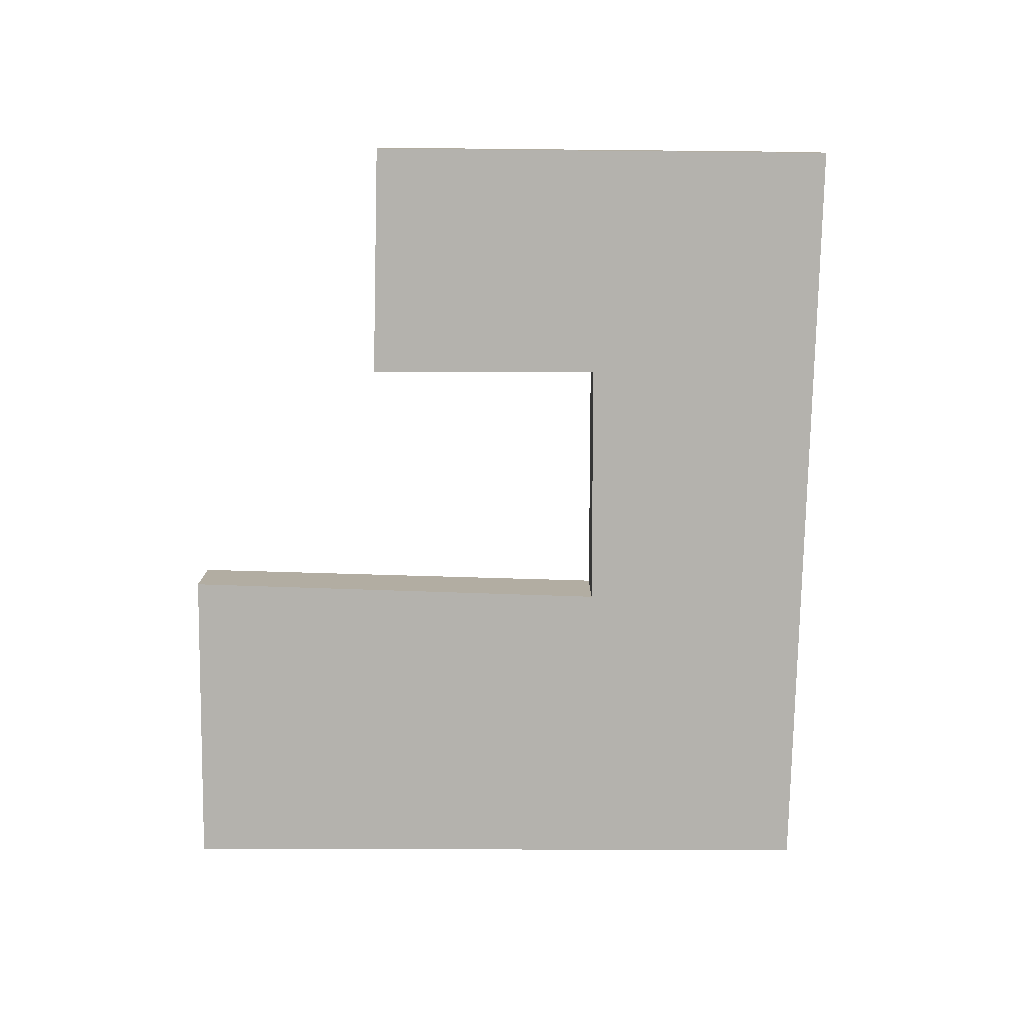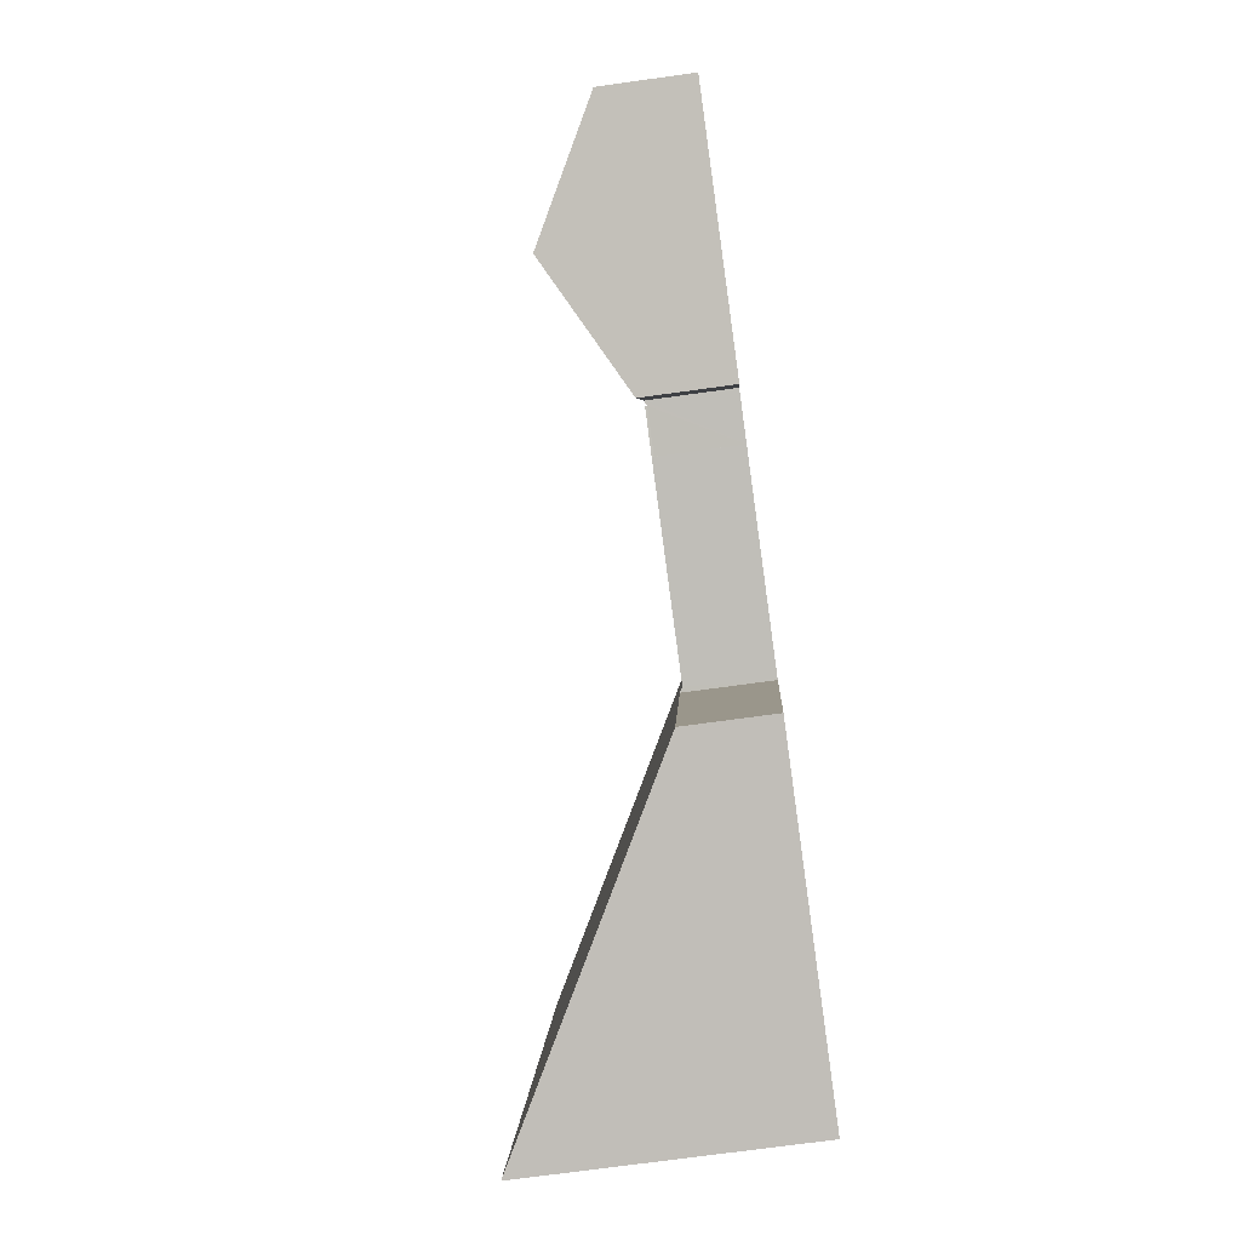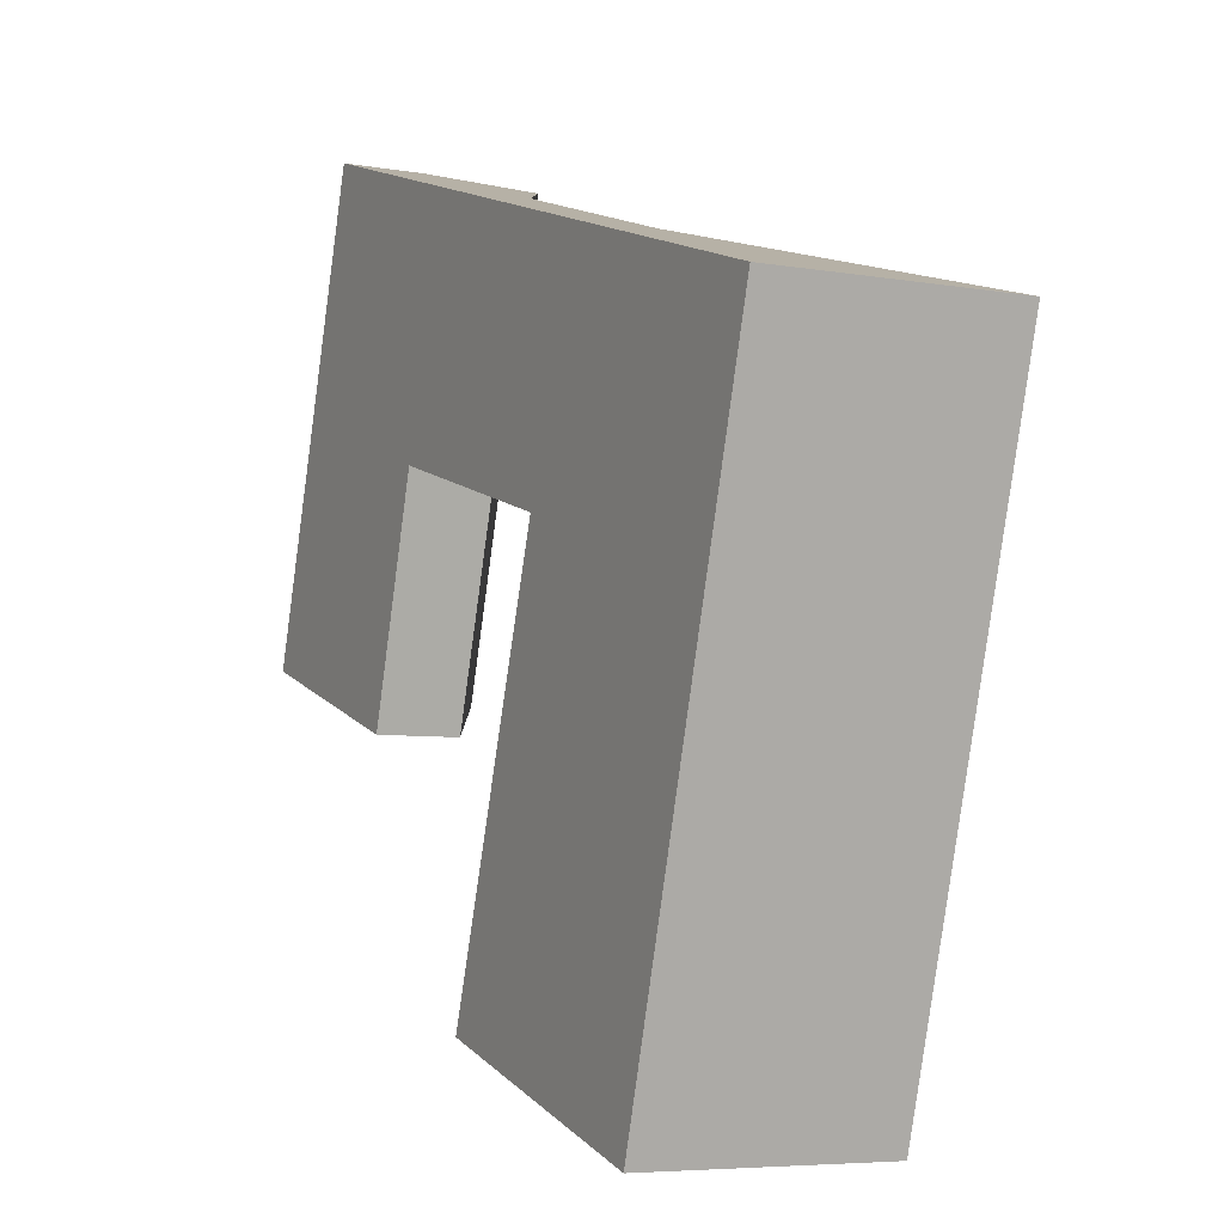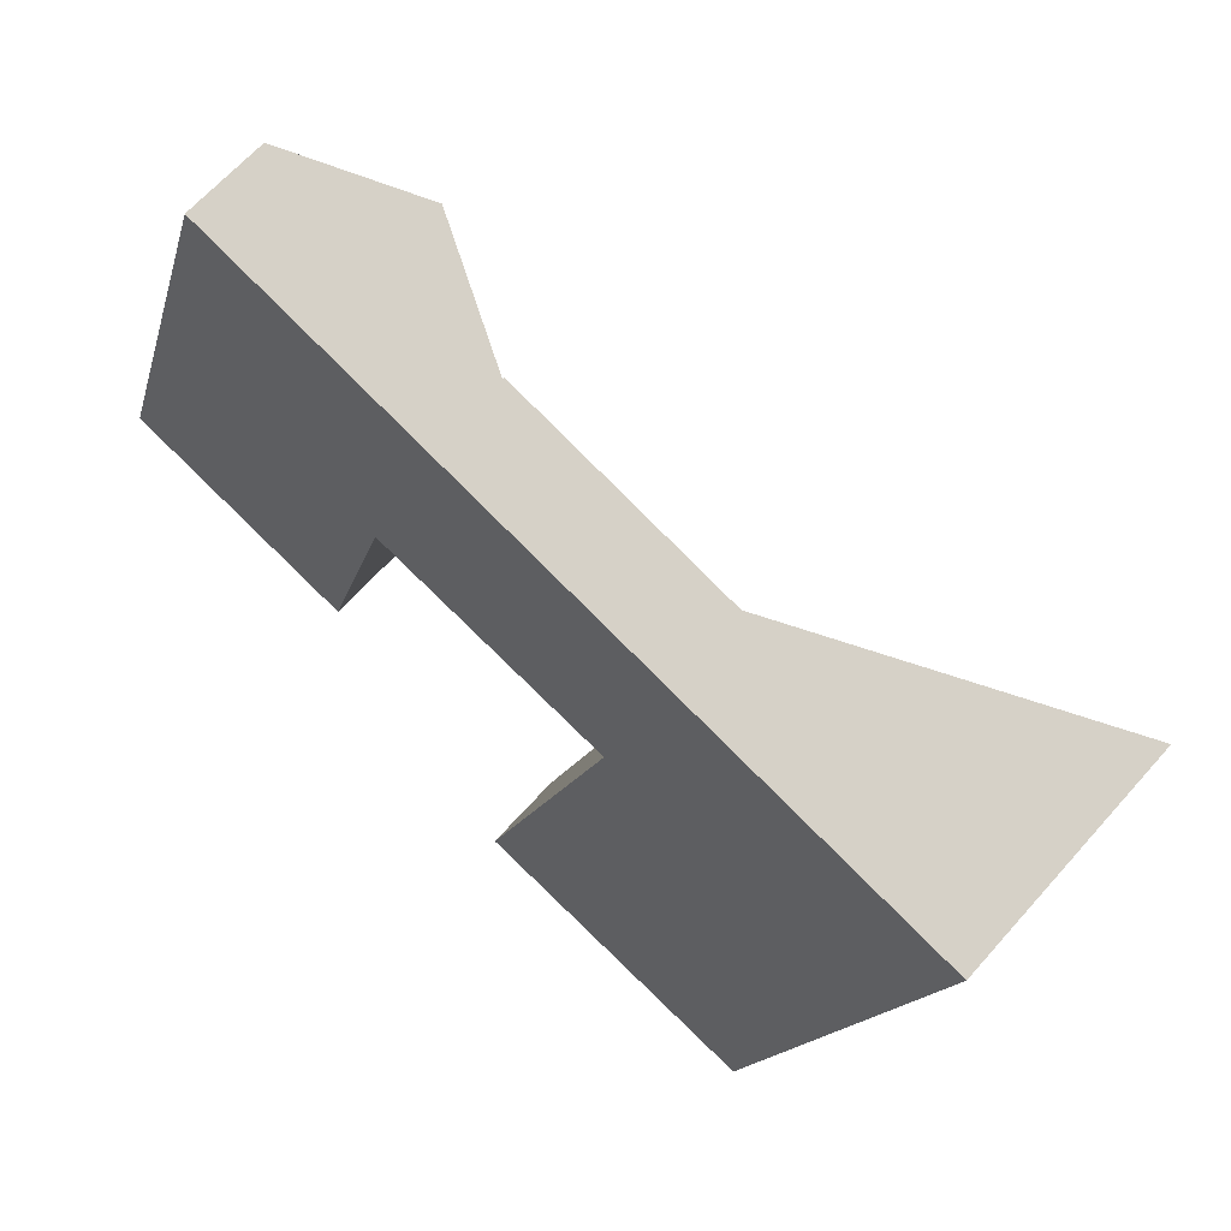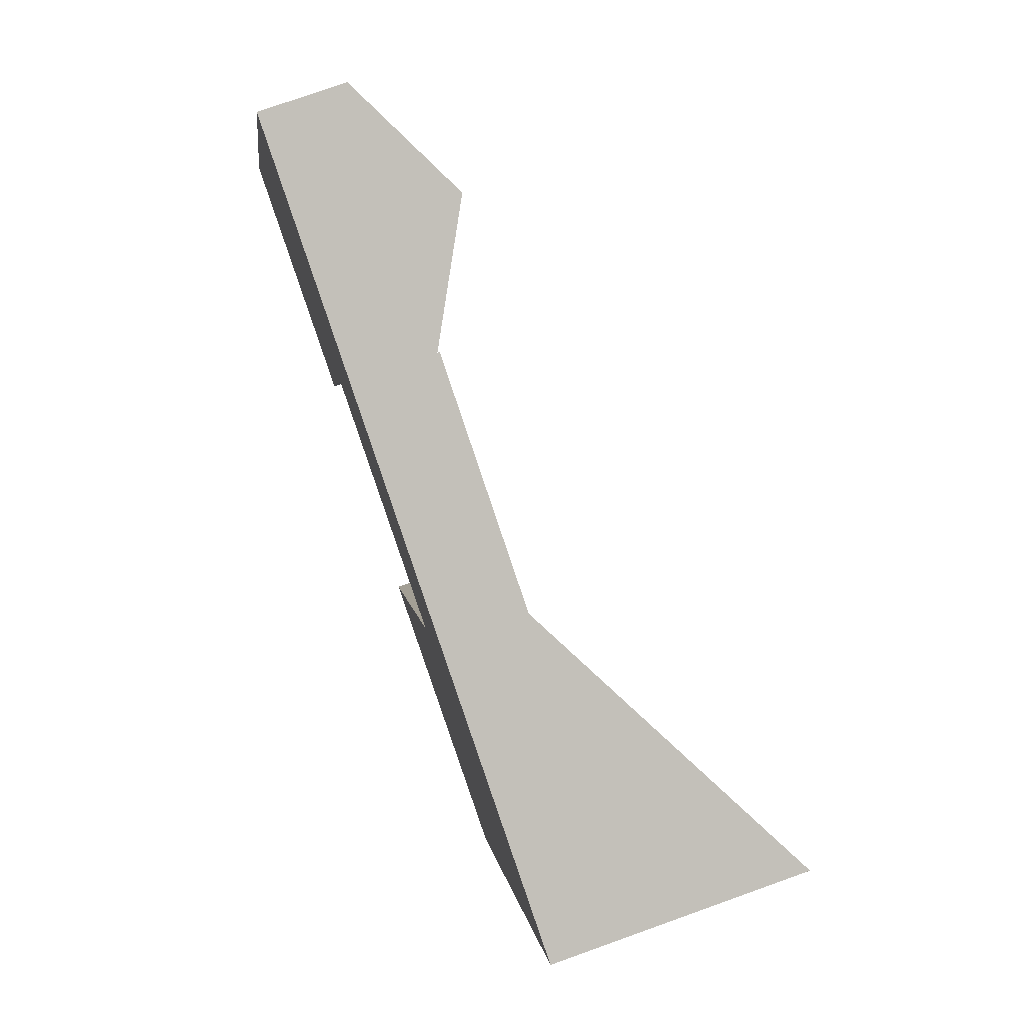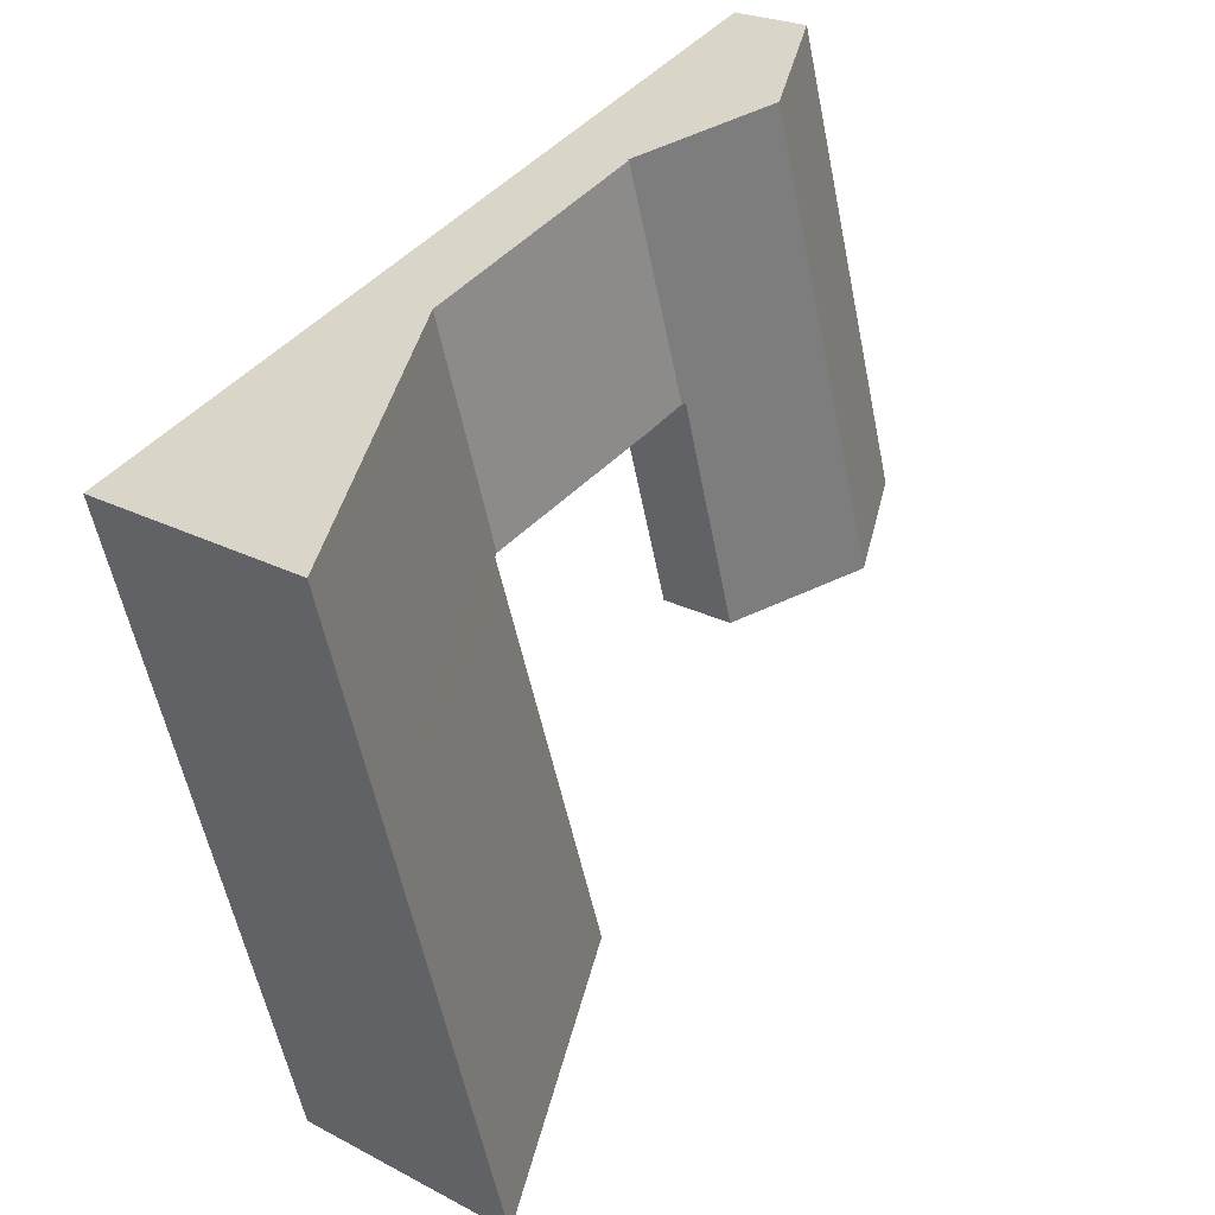
<metadata>
{"format":"obj","ext":"obj","renderer":"f3d","projection":"perspective","resolution":1024,"background":"white","views":[{"elev":-79.6,"azim":-73.6,"up":"+Y"},{"elev":-70.0,"azim":-82.0,"up":"+Z"},{"elev":-6.1,"azim":62.5,"up":"+Z"},{"elev":64.4,"azim":41.3,"up":"+Z"},{"elev":76.3,"azim":70.3,"up":"+Z"},{"elev":23.0,"azim":132.2,"up":"+Z"}]}
</metadata>
<code>
v  8.291 4.702 13.8
v  2.307 2.646 7.561
v  4.582 2.646 15.02
v  6.016 4.702 6.344
v  0 2.646 1.62e-16
v  3.717 4.702 -1.19
v  0.637 2.998 -0.204
v  12.1 2.593 12.55
v  9.82 2.593 5.097
v  9.664 2.672 5.099
v  9.808 2.593 5.056
v  7.468 2.627 -2.39
v  11.18 2.593 4.651
v  0 0 0
v  2.307 -4.63e-16 7.561
v  4.582 -9.195e-16 15.02
v  8.291 -8.449e-16 13.8
v  12.1 -7.686e-16 12.55
v  9.82 -3.121e-16 5.097
v  11.18 -2.848e-16 4.651
v  9.664 -3.122e-16 5.099
v  7.468 1.463e-16 -2.39
v  9.808 -3.096e-16 5.056
v  3.717 7.287e-17 -1.19
v  0.637 1.249e-17 -0.204
v  11.18 2.66 4.651
v  19.53 2.66 10.11
v  17.36 2.66 2.822
v  12.1 2.66 12.55
v  9.82 2.66 5.097
v  17.52 2.751 2.775
v  13.14 2.526 -10.49
v  13.3 2.661 -10.85
v  13.05 2.521 -10.78
v  22.66 7.974 -13.65
v  14.99 2.621 -4.902
v  24.37 7.974 -7.905
v  15.77 2.661 -2.533
v  26.6 7.975 -0.408
v  17.46 2.748 2.59
v  28.82 7.976 7.065
v  13.05 6.6e-16 -10.78
v  13.14 6.423e-16 -10.49
v  14.99 3.002e-16 -4.902
v  15.77 1.551e-16 -2.533
v  17.46 -1.586e-16 2.59
v  17.52 -1.699e-16 2.775
v  19.53 -6.192e-16 10.11
v  28.82 -4.326e-16 7.065
v  26.6 2.498e-17 -0.408
v  24.37 4.84e-16 -7.905
v  22.66 8.358e-16 -13.65
v  13.3 6.645e-16 -10.85
v  17.36 -1.728e-16 2.822
g defaultobject
f 1 2 3
f 2 1 4
f 2 4 5
f 5 4 6
f 5 6 7
f 8 4 1
f 4 8 9
f 4 9 10
f 4 10 6
f 10 9 11
f 6 10 12
f 9 13 11
f 14 2 5
f 2 14 15
f 2 15 3
f 3 15 16
f 16 1 3
f 1 16 17
f 1 17 8
f 8 17 18
f 19 13 9
f 13 19 20
f 18 9 8
f 9 18 19
f 21 12 10
f 12 21 22
f 20 11 13
f 11 20 10
f 10 20 21
f 21 20 23
f 22 6 12
f 6 22 24
f 6 24 7
f 7 24 25
f 7 25 5
f 5 25 14
f 19 23 20
f 23 19 21
f 21 19 18
f 21 24 22
f 24 21 18
f 24 18 17
f 24 17 25
f 25 17 16
f 25 16 14
f 14 16 15
f 26 27 28
f 27 26 29
f 29 26 30
f 27 31 28
f 32 33 34
f 33 32 35
f 35 32 36
f 35 36 37
f 37 36 38
f 37 38 39
f 39 38 40
f 39 40 31
f 39 31 41
f 41 31 27
f 19 29 30
f 29 19 18
f 42 32 34
f 32 42 36
f 36 42 43
f 36 43 44
f 36 44 38
f 38 44 45
f 38 45 40
f 40 45 46
f 40 46 31
f 31 46 47
f 18 27 29
f 27 18 48
f 27 48 41
f 41 48 49
f 49 39 41
f 39 49 50
f 39 50 37
f 37 50 51
f 37 51 35
f 35 51 52
f 52 33 35
f 33 52 53
f 33 53 34
f 34 53 42
f 20 30 26
f 30 20 19
f 47 28 31
f 28 47 26
f 26 47 20
f 20 47 54
f 20 54 19
f 47 19 54
f 52 51 53
f 42 53 51
f 43 42 51
f 44 43 51
f 50 44 51
f 45 44 50
f 46 45 50
f 49 46 50
f 47 46 49
f 19 47 49
f 48 19 49
f 18 19 48

</code>
